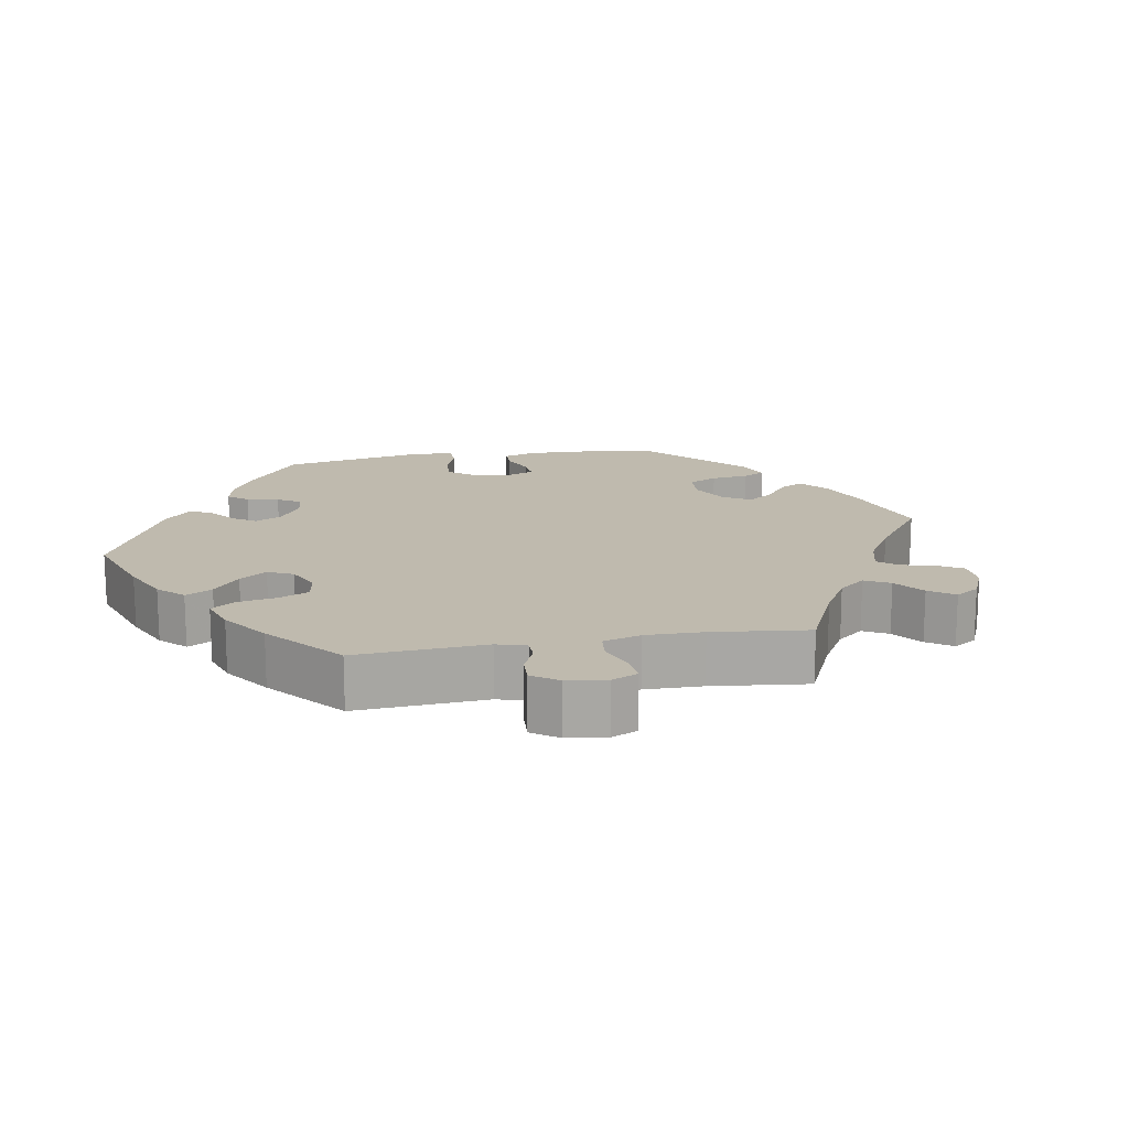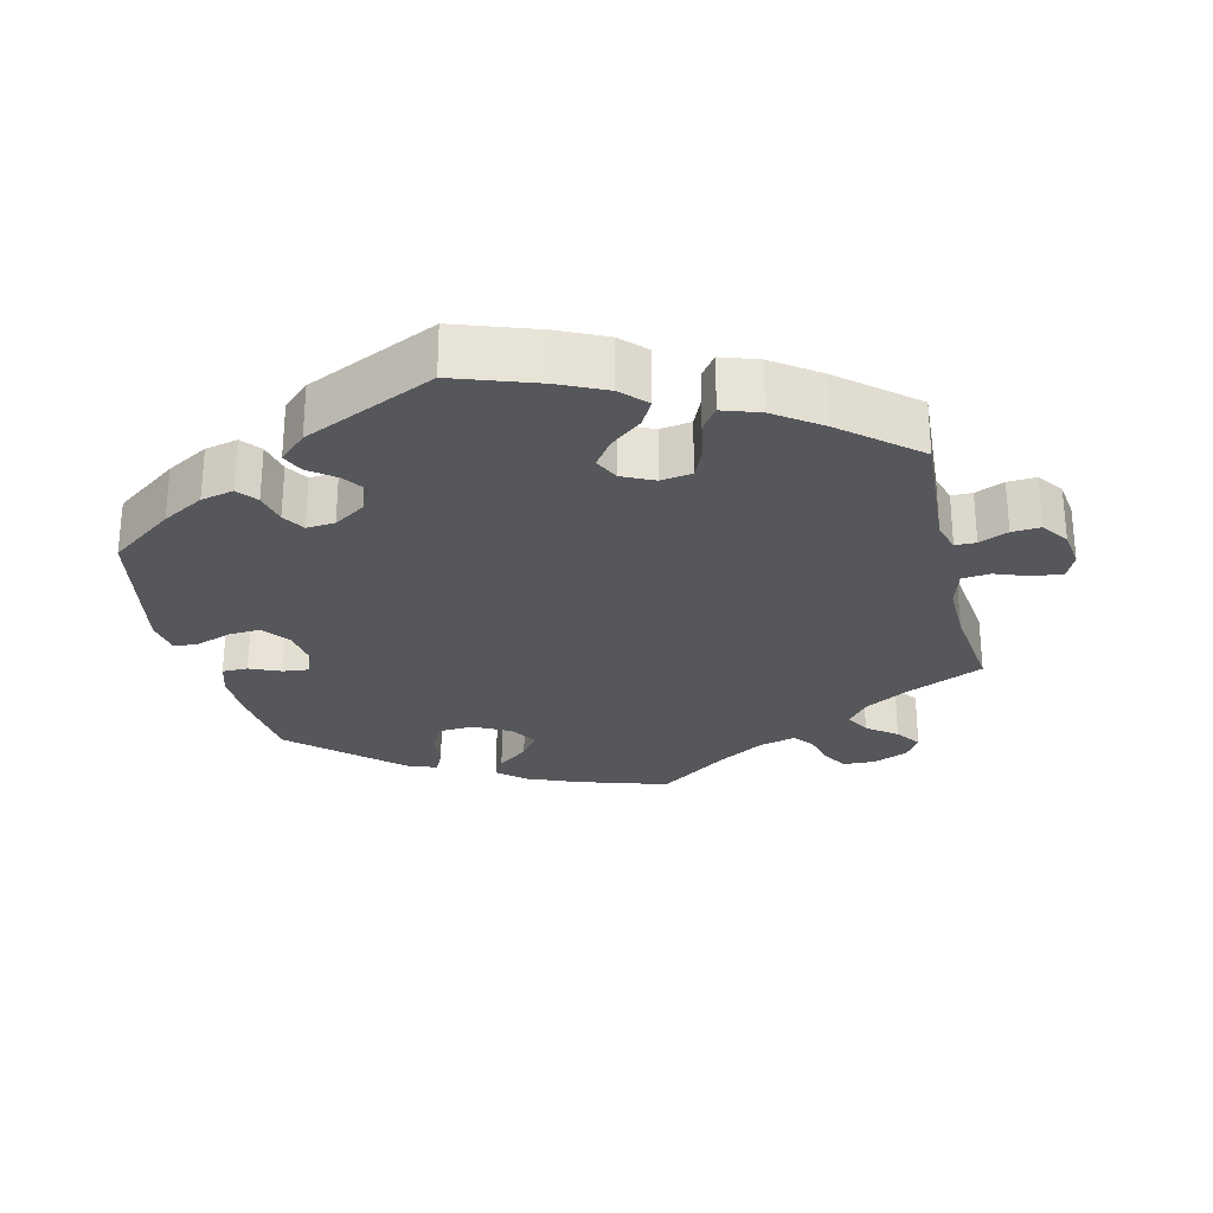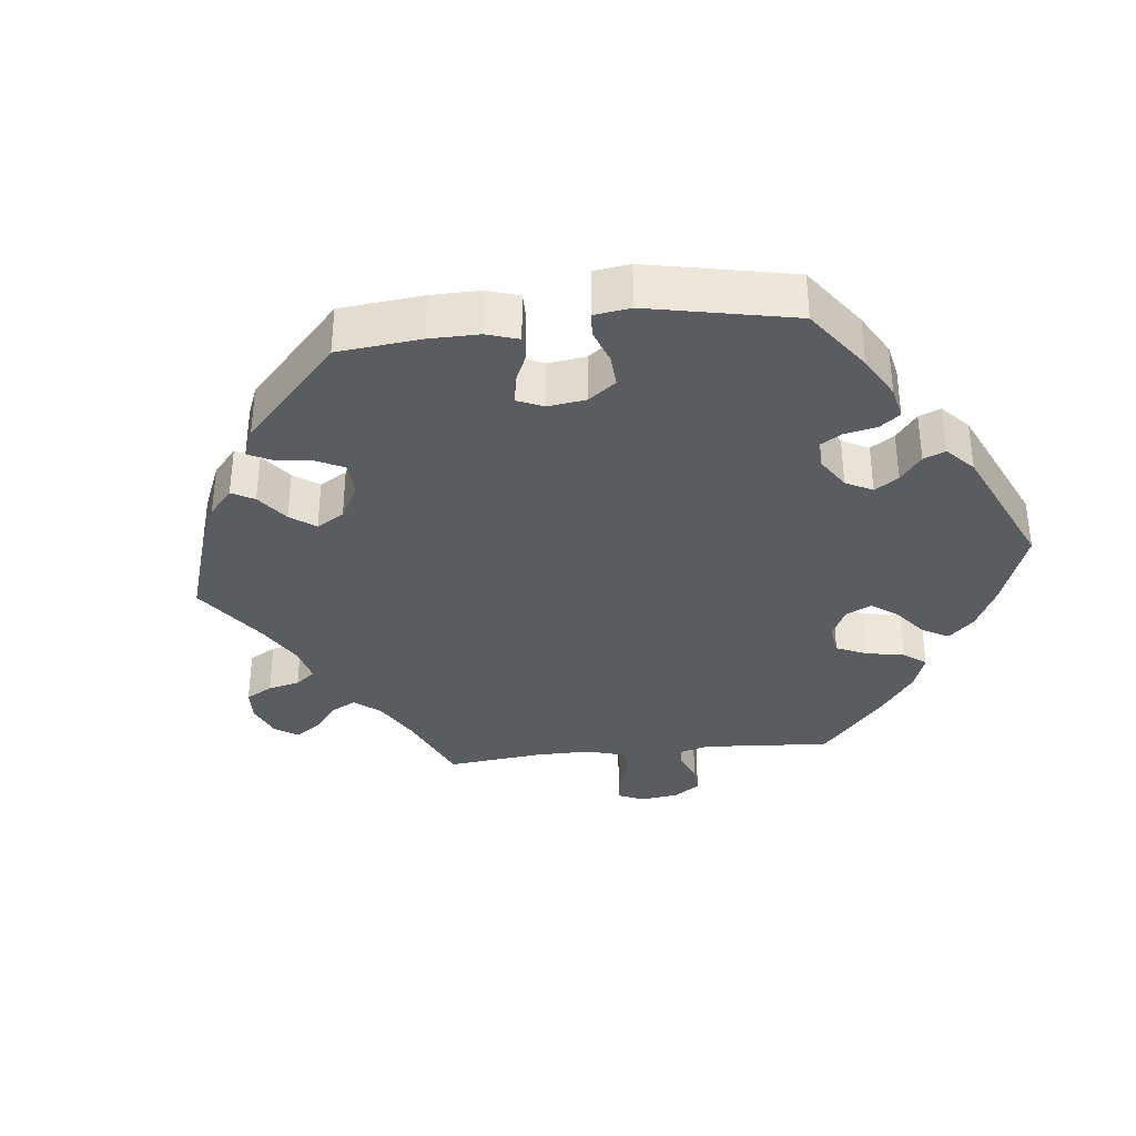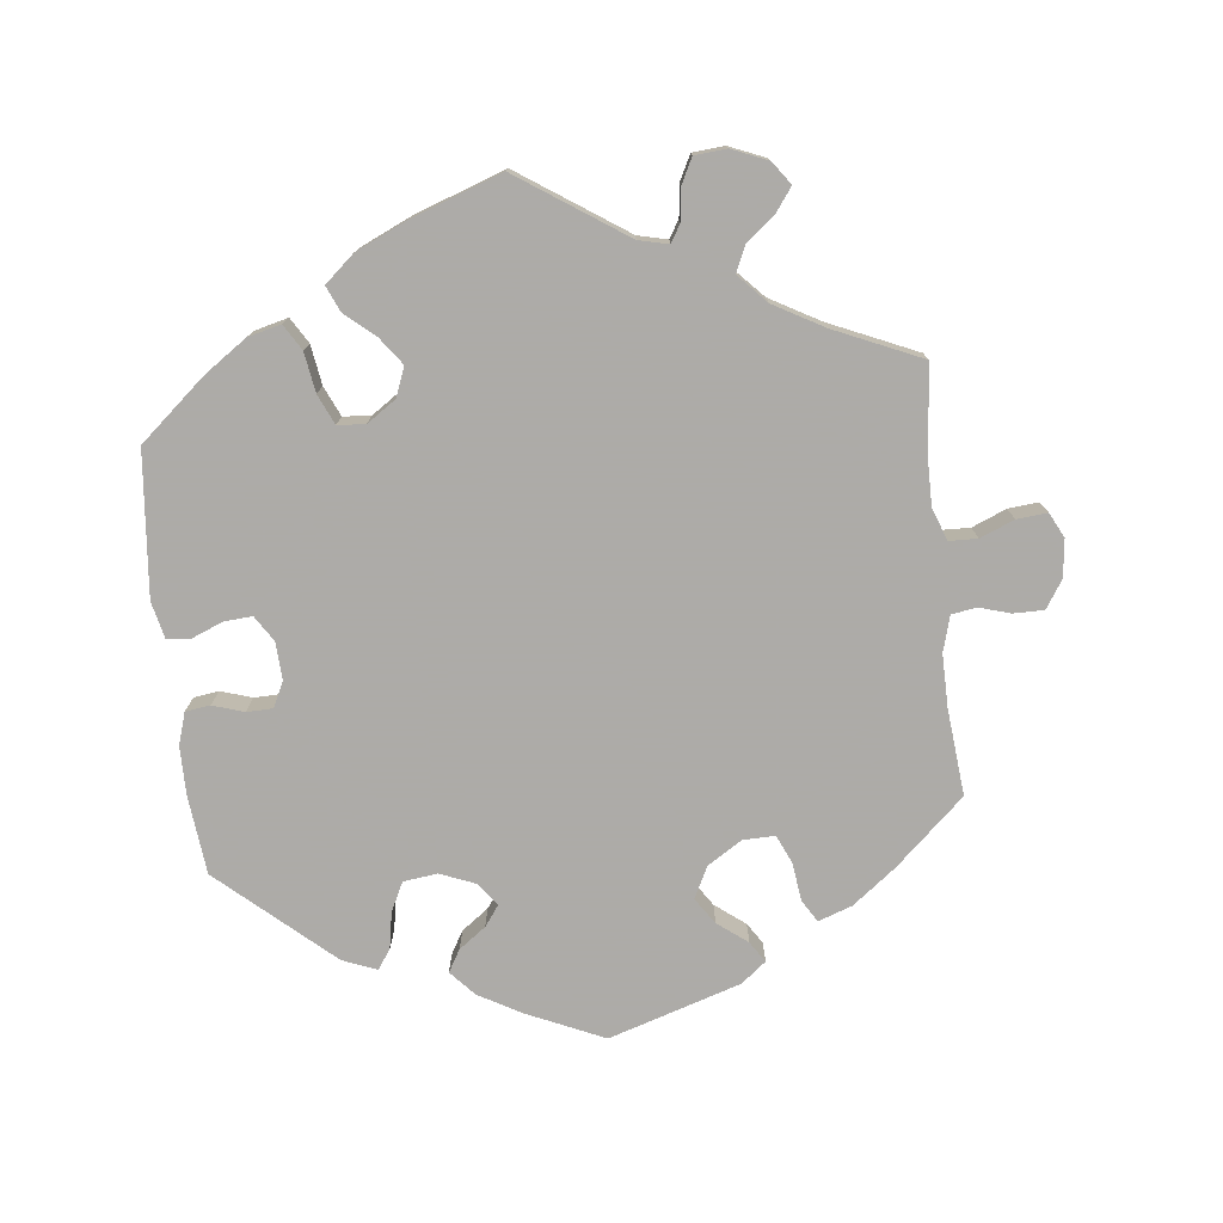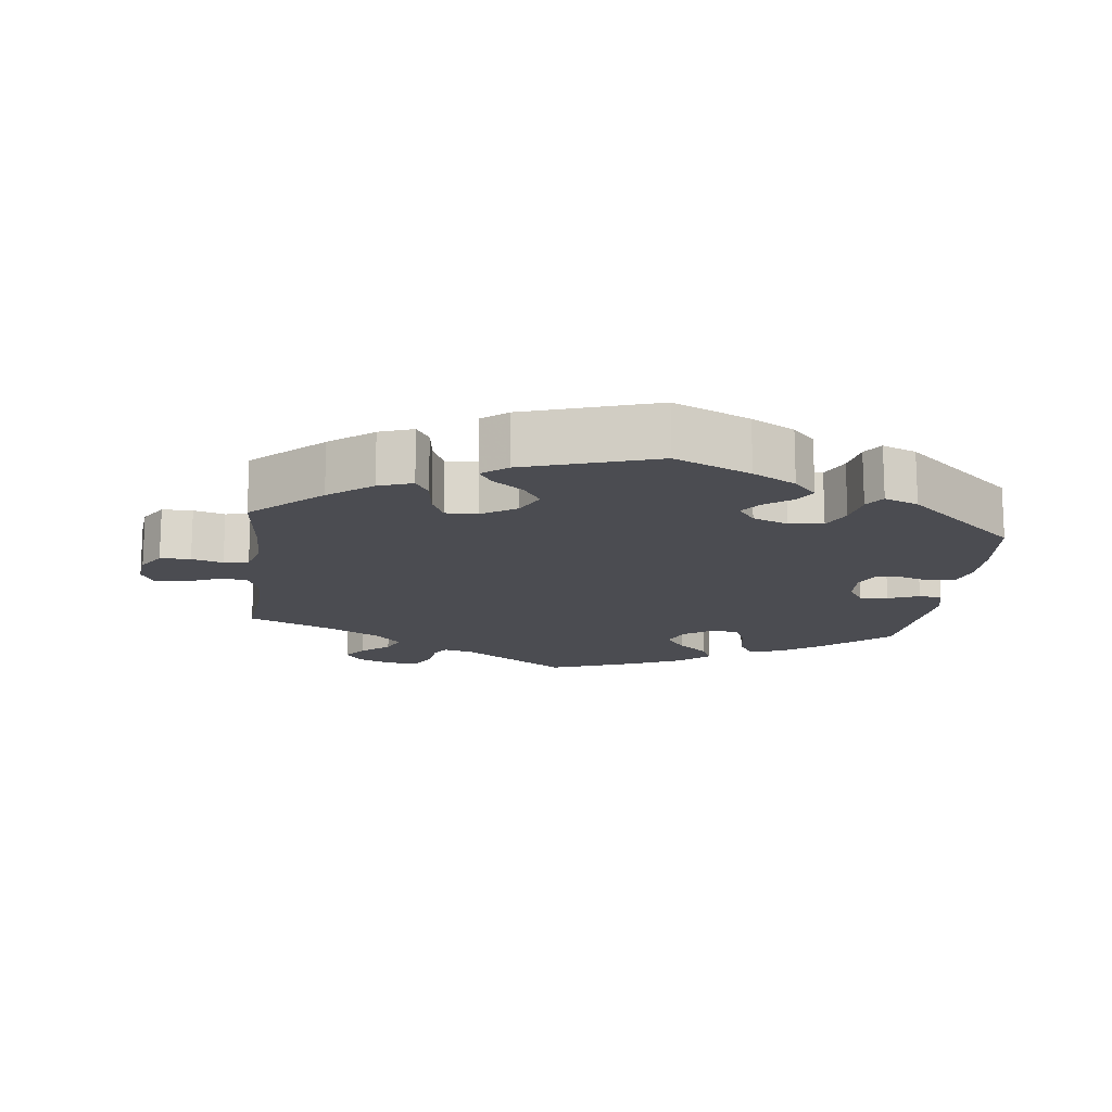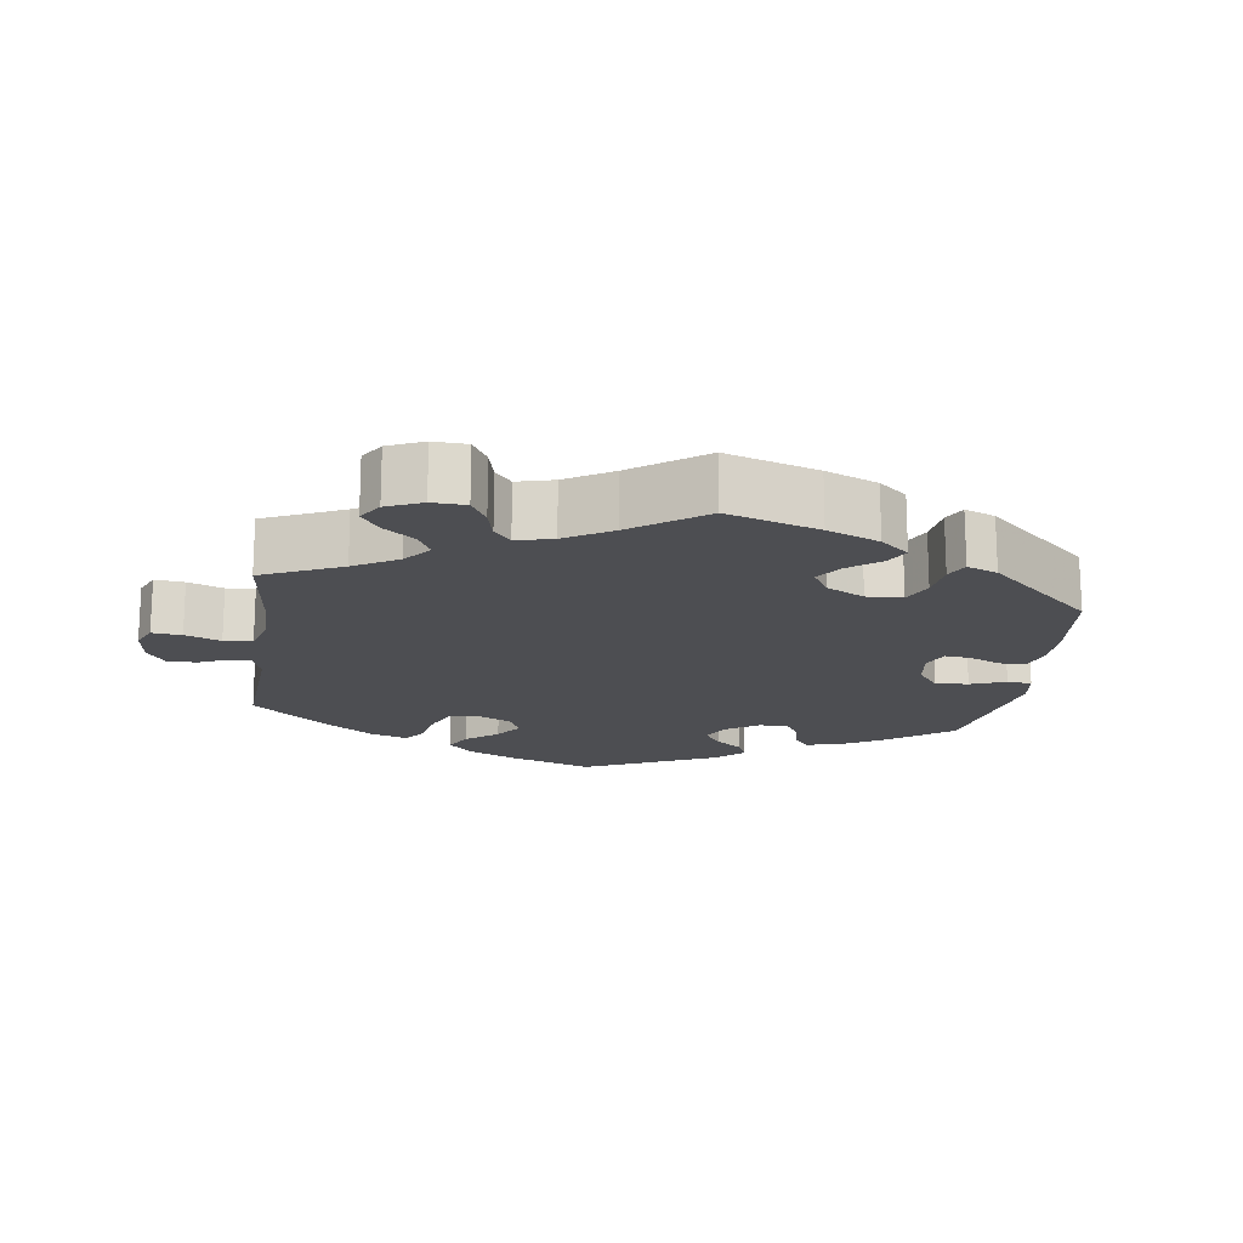
<metadata>
{"format":"obj","ext":"obj","renderer":"f3d","projection":"perspective","resolution":1024,"background":"white","views":[{"elev":15.8,"azim":-160.0,"up":"+Y"},{"elev":-27.2,"azim":133.6,"up":"+Y"},{"elev":-34.9,"azim":36.2,"up":"+Y"},{"elev":-76.5,"azim":-173.8,"up":"+Y"},{"elev":-15.3,"azim":-6.9,"up":"+Y"},{"elev":-17.2,"azim":-68.0,"up":"+Y"}]}
</metadata>
<code>
v -0.489 0.07 -0.169
v -0.489 0.07 -0.099
v -0.506 0.07 -0.054
v -0.546 0.07 -0.053
v -0.594 0.07 -0.073
v -0.637 0.07 -0.077
v -0.655 0.07 -0.042
v -0.649 0.07 0.011
v -0.624 0.07 0.05
v -0.581 0.07 0.05
v -0.537 0.07 0.037
v -0.502 0.07 0.043
v -0.488 0.07 0.093
v -0.489 0.07 0.167
v -0.501 0.07 0.289
v -0.404 0.07 0.378
v -0.343 0.07 0.425
v -0.295 0.07 0.442
v -0.276 0.07 0.411
v -0.269 0.07 0.357
v -0.251 0.07 0.317
v -0.206 0.07 0.318
v -0.157 0.07 0.349
v -0.135 0.07 0.393
v -0.16 0.07 0.43
v -0.202 0.07 0.462
v -0.221 0.07 0.491
v -0.186 0.07 0.519
v 0 0.07 0.578
v 0.108 0.07 0.53
v 0.169 0.07 0.496
v 0.201 0.07 0.461
v 0.183 0.07 0.43
v 0.145 0.07 0.402
v 0.124 0.07 0.373
v 0.148 0.07 0.341
v 0.198 0.07 0.321
v 0.246 0.07 0.327
v 0.266 0.07 0.368
v 0.275 0.07 0.419
v 0.294 0.07 0.447
v 0.342 0.07 0.428
v 0.5 0.07 0.289
v 0.512 0.07 0.178
v 0.512 0.07 0.11
v 0.498 0.07 0.065
v 0.463 0.07 0.06
v 0.419 0.07 0.074
v 0.382 0.07 0.073
v 0.365 0.07 0.037
v 0.368 0.07 -0.016
v 0.391 0.07 -0.052
v 0.431 0.07 -0.049
v 0.475 0.07 -0.031
v 0.508 0.07 -0.035
v 0.52 0.07 -0.086
v 0.501 0.07 -0.288
v 0.408 0.07 -0.368
v 0.349 0.07 -0.409
v 0.302 0.07 -0.421
v 0.28 0.07 -0.385
v 0.271 0.07 -0.329
v 0.252 0.07 -0.287
v 0.213 0.07 -0.284
v 0.172 0.07 -0.312
v 0.156 0.07 -0.353
v 0.184 0.07 -0.391
v 0.226 0.07 -0.427
v 0.242 0.07 -0.463
v 0.201 0.07 -0.499
v 0.129 0.07 -0.532
v 0.001 0.07 -0.578
v -0.15 0.07 -0.477
v -0.192 0.07 -0.467
v -0.207 0.07 -0.492
v -0.212 0.07 -0.536
v -0.23 0.07 -0.572
v -0.275 0.07 -0.576
v -0.326 0.07 -0.555
v -0.349 0.07 -0.523
v -0.325 0.07 -0.49
v -0.285 0.07 -0.457
v -0.269 0.07 -0.421
v -0.307 0.07 -0.381
v -0.377 0.07 -0.342
v -0.501 0.07 -0.288
v -0.489 0 -0.169
v -0.489 0 -0.099
v -0.506 0 -0.054
v -0.546 0 -0.053
v -0.594 0 -0.073
v -0.637 0 -0.077
v -0.655 0 -0.042
v -0.649 0 0.011
v -0.624 0 0.05
v -0.581 0 0.05
v -0.537 0 0.037
v -0.502 0 0.043
v -0.488 0 0.093
v -0.489 0 0.167
v -0.501 0 0.289
v -0.404 0 0.378
v -0.343 0 0.425
v -0.295 0 0.442
v -0.276 0 0.411
v -0.269 0 0.357
v -0.251 0 0.317
v -0.206 0 0.318
v -0.157 0 0.349
v -0.135 0 0.393
v -0.16 0 0.43
v -0.202 0 0.462
v -0.221 0 0.491
v -0.186 0 0.519
v 0 0 0.578
v 0.108 0 0.53
v 0.169 0 0.496
v 0.201 0 0.461
v 0.183 0 0.43
v 0.145 0 0.402
v 0.124 0 0.373
v 0.148 0 0.341
v 0.198 0 0.321
v 0.246 0 0.327
v 0.266 0 0.368
v 0.275 0 0.419
v 0.294 0 0.447
v 0.342 0 0.428
v 0.5 0 0.289
v 0.512 0 0.178
v 0.512 0 0.11
v 0.498 0 0.065
v 0.463 0 0.06
v 0.419 0 0.074
v 0.382 0 0.073
v 0.365 0 0.037
v 0.368 0 -0.016
v 0.391 0 -0.052
v 0.431 0 -0.049
v 0.475 0 -0.031
v 0.508 0 -0.035
v 0.52 0 -0.086
v 0.501 0 -0.288
v 0.408 0 -0.368
v 0.349 0 -0.409
v 0.302 0 -0.421
v 0.28 0 -0.385
v 0.271 0 -0.329
v 0.252 0 -0.287
v 0.213 0 -0.284
v 0.172 0 -0.312
v 0.156 0 -0.353
v 0.184 0 -0.391
v 0.226 0 -0.427
v 0.242 0 -0.463
v 0.201 0 -0.499
v 0.129 0 -0.532
v 0.001 0 -0.578
v -0.15 0 -0.477
v -0.192 0 -0.467
v -0.207 0 -0.492
v -0.212 0 -0.536
v -0.23 0 -0.572
v -0.275 0 -0.576
v -0.326 0 -0.555
v -0.349 0 -0.523
v -0.325 0 -0.49
v -0.285 0 -0.457
v -0.269 0 -0.421
v -0.307 0 -0.381
v -0.377 0 -0.342
v -0.501 0 -0.288
f 85 86 1
f 84 85 1 2
f 83 84 2 3
f 79 80 81 82
f 79 82 83
f 78 79 83
f 75 76 77 78
f 74 75 78 83
f 73 74 83 3
f 71 72 73 3
f 67 68 69 70
f 66 67 70 71
f 59 60 61 62
f 59 62 63
f 58 59 63
f 57 58 63
f 56 57 63 64
f 53 54 55 56
f 52 53 56 64
f 45 46 47 48
f 45 48 49
f 44 45 49
f 43 44 49
f 42 43 49
f 39 40 41 42
f 38 39 42 49
f 37 38 49 50
f 31 32 33 34
f 31 34 35
f 30 31 35
f 29 30 35
f 28 29 35
f 25 26 27 28
f 24 25 28 35
f 23 24 35 36
f 17 18 19 20
f 17 20 21
f 14 15 16 17
f 13 14 17 21
f 12 13 21 22
f 8 9 10 11
f 8 11 12
f 7 8 12
f 4 5 6 7
f 3 4 7 12
f 66 71 3 12
f 51 52 64 65
f 37 50 51 65
f 36 37 65 66
f 23 36 66
f 12 22 23 66
f 87 172 171
f 88 87 171 170
f 89 88 170 169
f 168 167 166 165
f 169 168 165
f 169 165 164
f 164 163 162 161
f 169 164 161 160
f 89 169 160 159
f 89 159 158 157
f 156 155 154 153
f 157 156 153 152
f 148 147 146 145
f 149 148 145
f 149 145 144
f 149 144 143
f 150 149 143 142
f 142 141 140 139
f 150 142 139 138
f 134 133 132 131
f 135 134 131
f 135 131 130
f 135 130 129
f 135 129 128
f 128 127 126 125
f 135 128 125 124
f 136 135 124 123
f 120 119 118 117
f 121 120 117
f 121 117 116
f 121 116 115
f 121 115 114
f 114 113 112 111
f 121 114 111 110
f 122 121 110 109
f 106 105 104 103
f 107 106 103
f 103 102 101 100
f 107 103 100 99
f 108 107 99 98
f 97 96 95 94
f 98 97 94
f 98 94 93
f 93 92 91 90
f 98 93 90 89
f 98 89 157 152
f 151 150 138 137
f 151 137 136 123
f 152 151 123 122
f 152 122 109
f 152 109 108 98
f 1 87 88 2
f 2 88 89 3
f 3 89 90 4
f 4 90 91 5
f 5 91 92 6
f 6 92 93 7
f 7 93 94 8
f 8 94 95 9
f 9 95 96 10
f 10 96 97 11
f 11 97 98 12
f 12 98 99 13
f 13 99 100 14
f 14 100 101 15
f 15 101 102 16
f 16 102 103 17
f 17 103 104 18
f 18 104 105 19
f 19 105 106 20
f 20 106 107 21
f 21 107 108 22
f 22 108 109 23
f 23 109 110 24
f 24 110 111 25
f 25 111 112 26
f 26 112 113 27
f 27 113 114 28
f 28 114 115 29
f 29 115 116 30
f 30 116 117 31
f 31 117 118 32
f 32 118 119 33
f 33 119 120 34
f 34 120 121 35
f 35 121 122 36
f 36 122 123 37
f 37 123 124 38
f 38 124 125 39
f 39 125 126 40
f 40 126 127 41
f 41 127 128 42
f 42 128 129 43
f 43 129 130 44
f 44 130 131 45
f 45 131 132 46
f 46 132 133 47
f 47 133 134 48
f 48 134 135 49
f 49 135 136 50
f 50 136 137 51
f 51 137 138 52
f 52 138 139 53
f 53 139 140 54
f 54 140 141 55
f 55 141 142 56
f 56 142 143 57
f 57 143 144 58
f 58 144 145 59
f 59 145 146 60
f 60 146 147 61
f 61 147 148 62
f 62 148 149 63
f 63 149 150 64
f 64 150 151 65
f 65 151 152 66
f 66 152 153 67
f 67 153 154 68
f 68 154 155 69
f 69 155 156 70
f 70 156 157 71
f 71 157 158 72
f 72 158 159 73
f 73 159 160 74
f 74 160 161 75
f 75 161 162 76
f 76 162 163 77
f 77 163 164 78
f 78 164 165 79
f 79 165 166 80
f 80 166 167 81
f 81 167 168 82
f 82 168 169 83
f 83 169 170 84
f 84 170 171 85
f 85 171 172 86
f 86 172 87 1

</code>
